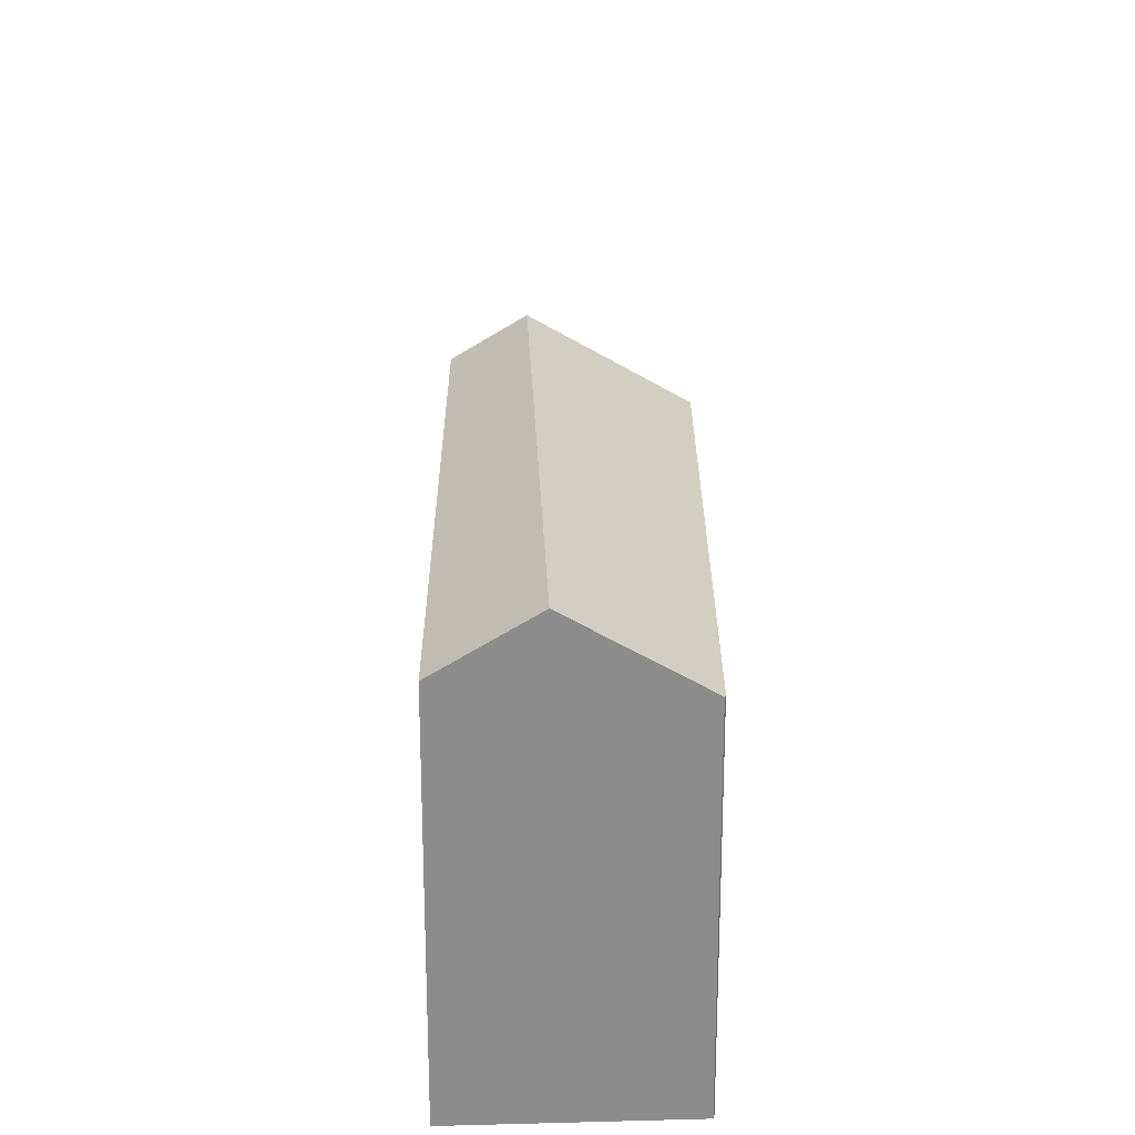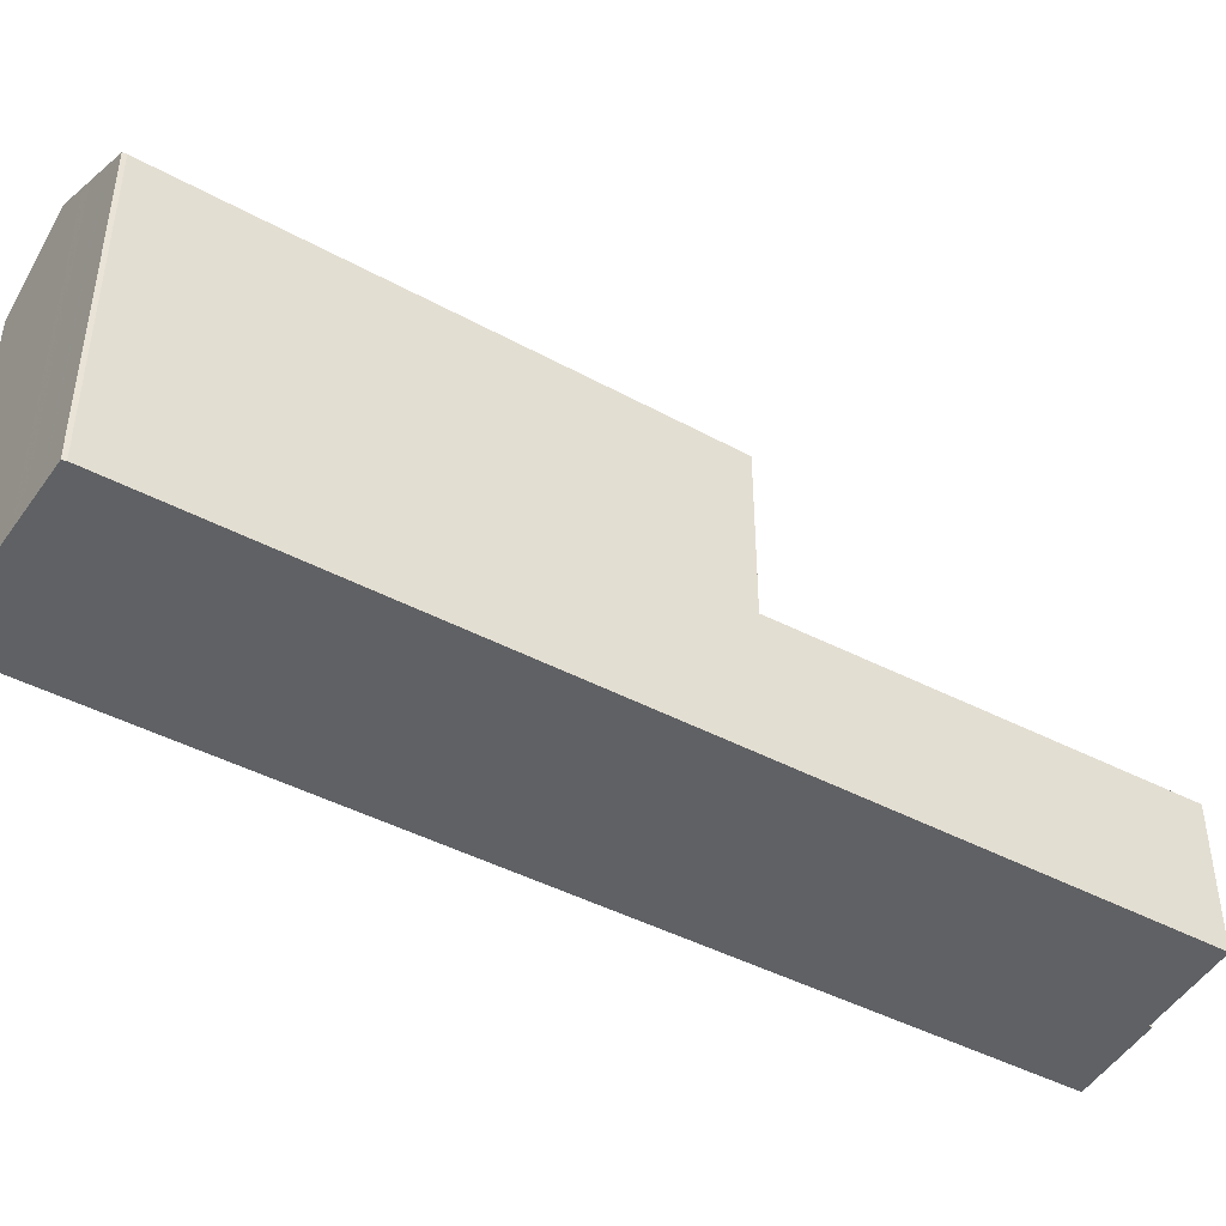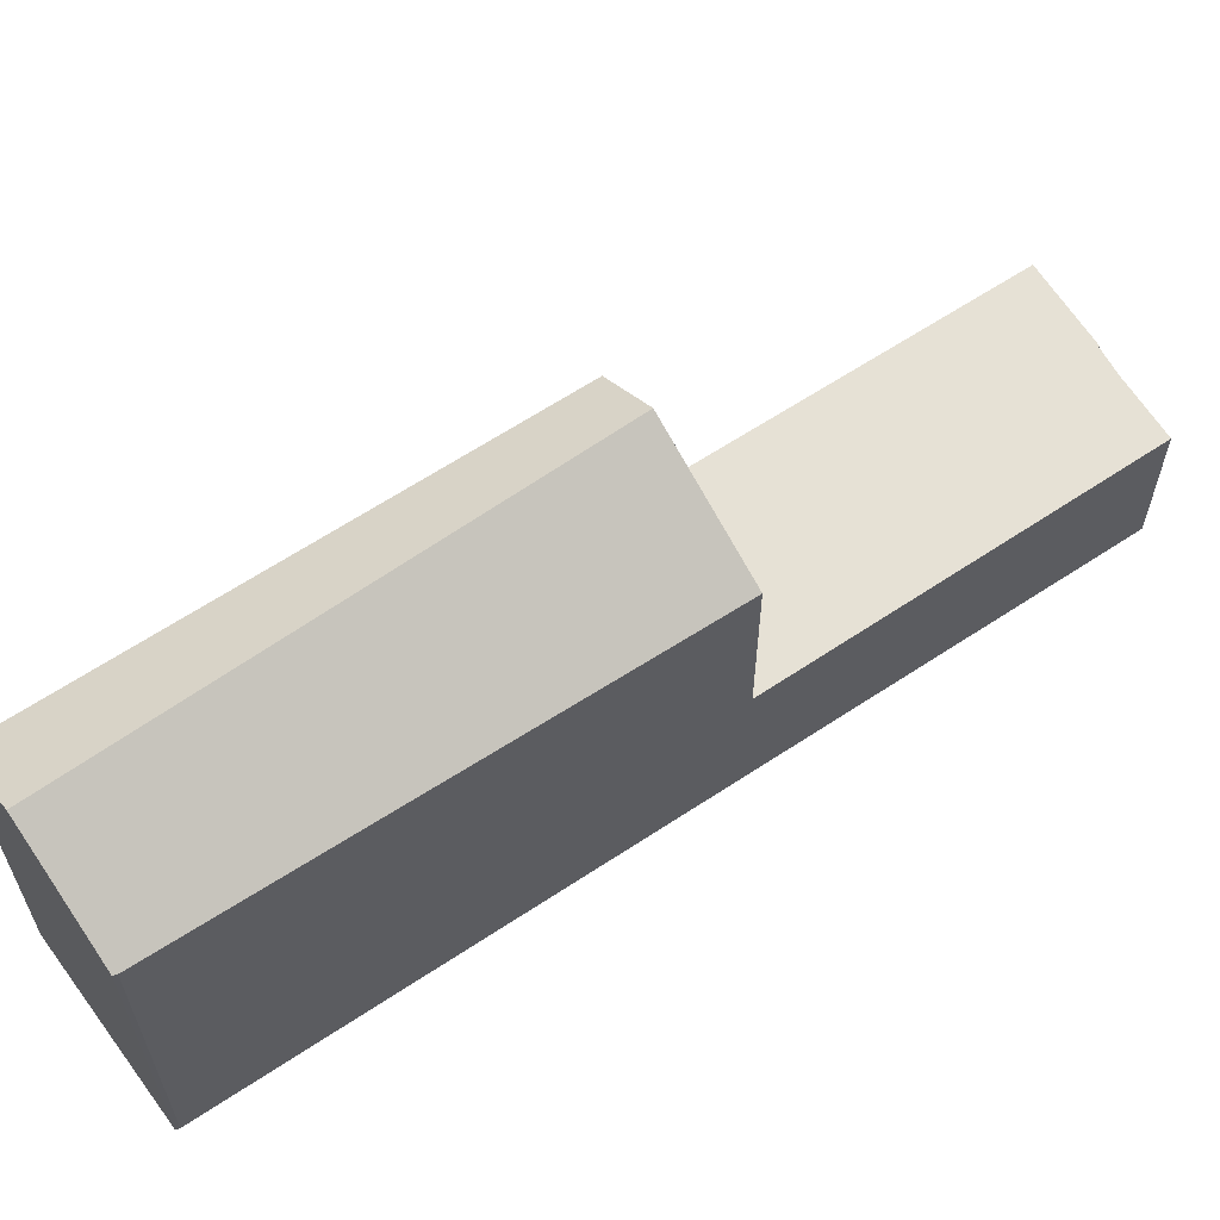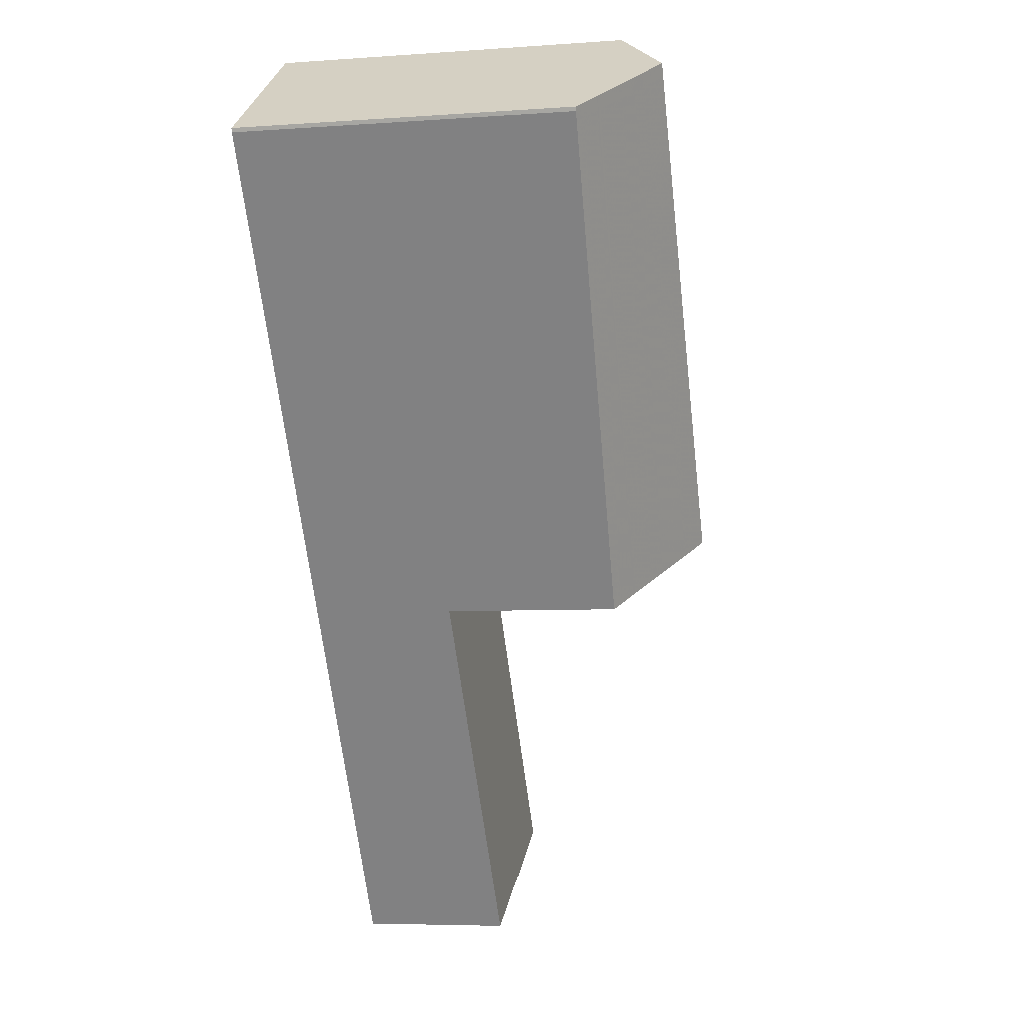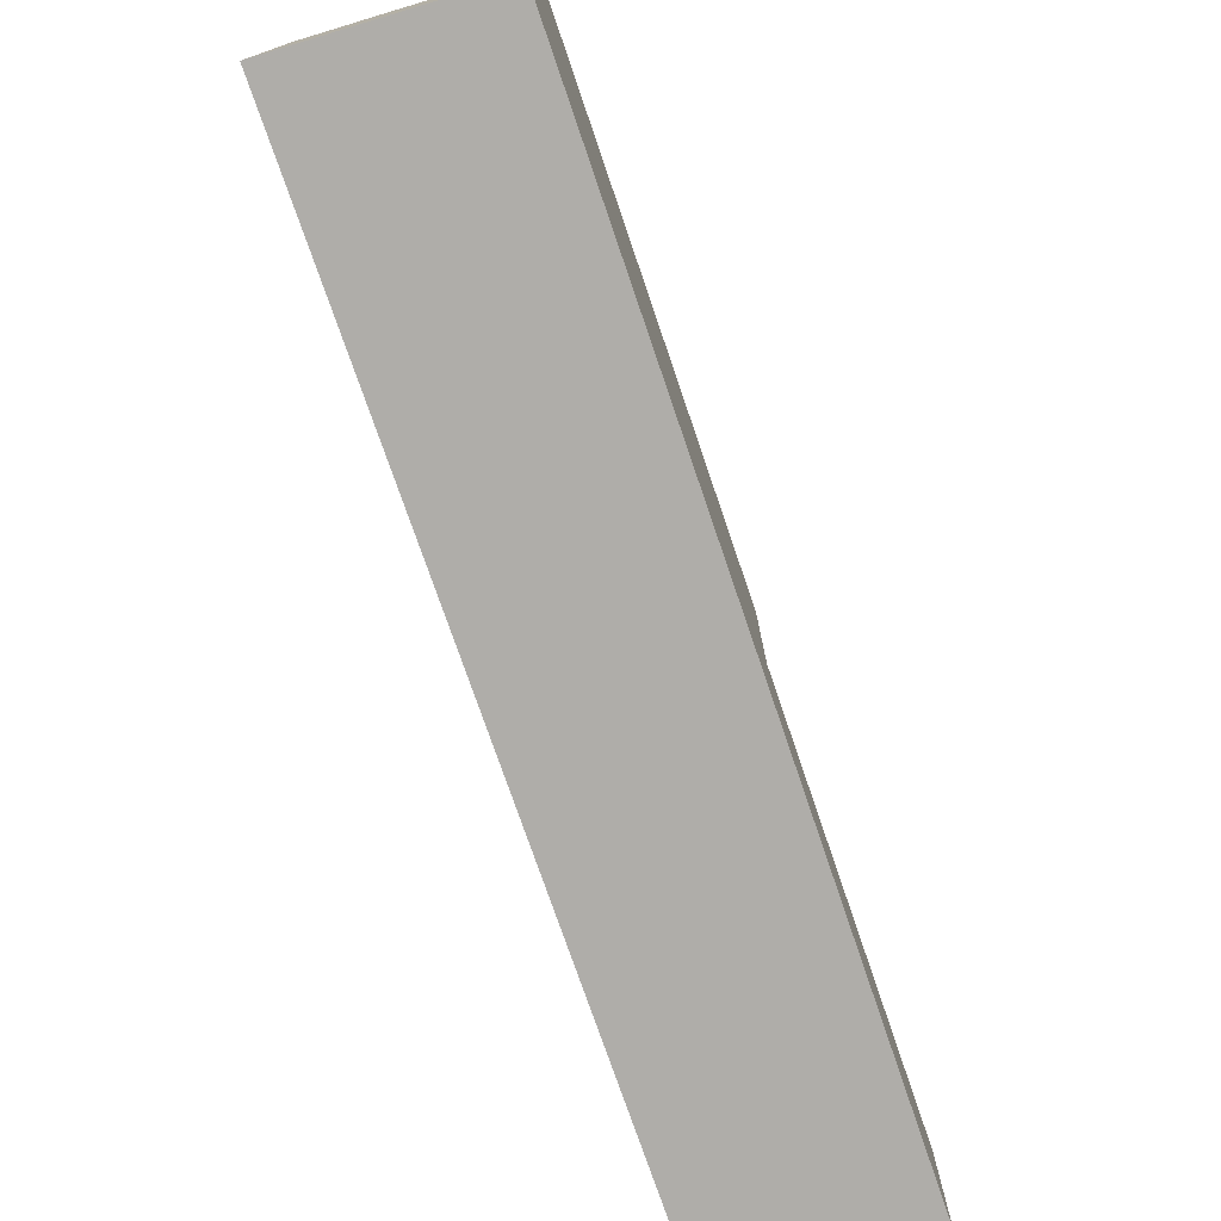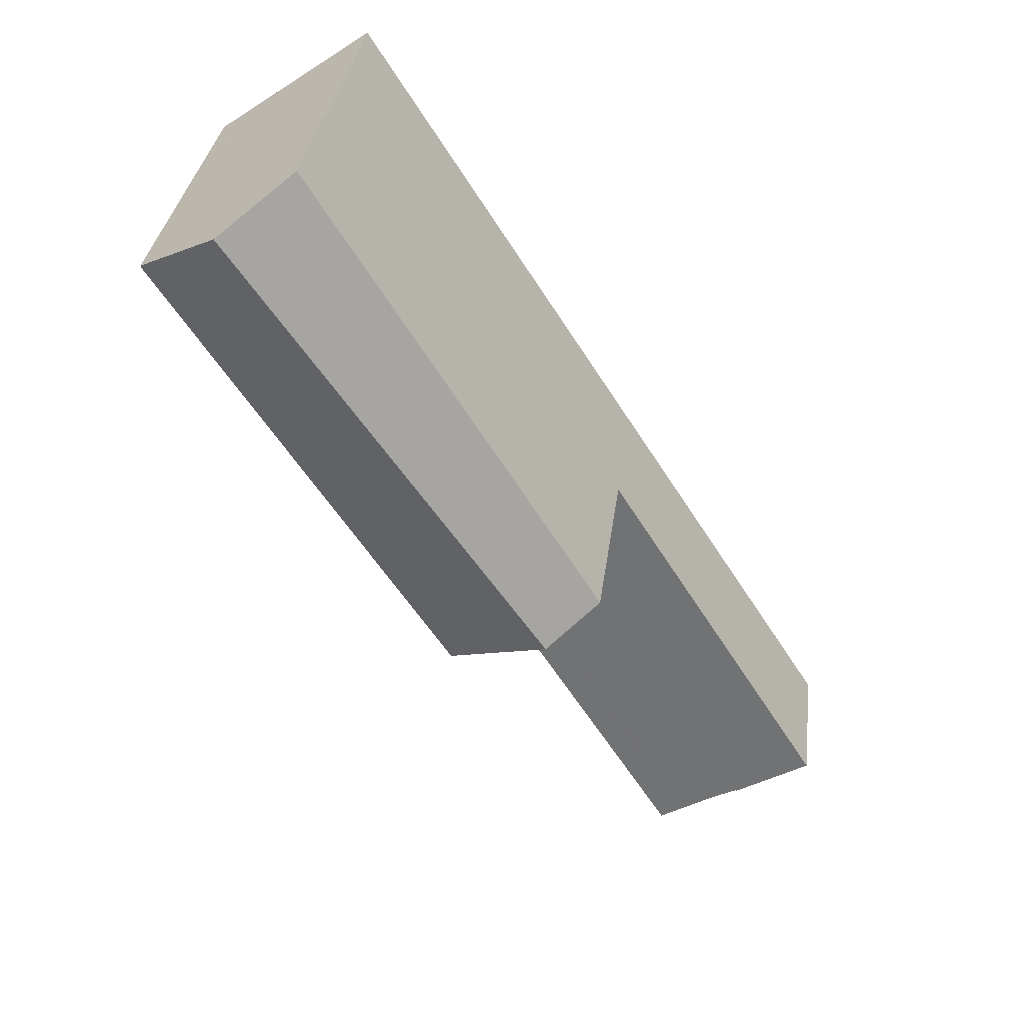
<metadata>
{"format":"obj","ext":"obj","renderer":"f3d","projection":"perspective","resolution":1024,"background":"white","views":[{"elev":25.9,"azim":-147.2,"up":"+Z"},{"elev":-46.3,"azim":-87.9,"up":"+Z"},{"elev":62.7,"azim":-90.9,"up":"+Z"},{"elev":-6.0,"azim":-77.8,"up":"+Y"},{"elev":-77.4,"azim":-128.1,"up":"+Z"},{"elev":33.1,"azim":7.3,"up":"+Y"}]}
</metadata>
<code>
v -620.1 -1620 7.966
v -620.1 -1620 7.983
v -605.8 -1637 3.619
v -605.8 -1637 3.618
v -607.9 -1639 3.566
v -603.9 -1636 3.667
v -616.2 -1617 8.366
v -617.9 -1618 9.571
v -618.4 -1619 9.187
v -619.6 -1619 8.352
v -619.4 -1620 8.344
v -618.2 -1619 9.185
v -619.9 -1620 7.959
v -619.8 -1620 8.087
v -619.9 -1620 8.096
v -617.9 -1618 9.571
v -613.2 -1630 7.616
v -604.9 -1637 3.641
v -610.8 -1632 3.497
v -606.8 -1638 3.594
v -609.7 -1633 3.523
v -606.5 -1638 3.602
v -609.4 -1628 3.533
v -613.2 -1630 3.437
v -610.6 -1629 9.484
v -609.4 -1628 8.6
v -611.1 -1629 9.121
v -609.4 -1628 7.891
v -609.4 -1628 5.208
v -613.2 -1630 4.624
v -612.6 -1630 8.012
v -613.2 -1630 6.182
v -612.7 -1630 3.45
v -613.2 -1630 4.115
v -617.7 -1618 9.569
v -617.7 -1618 9.569
v -616.1 -1617 8.372
v -607.7 -1638 3.571
v -613 -1630 7.744
v -613 -1630 6.774
v -613 -1630 3.886
v -613 -1630 4.652
v -613 -1630 3.441
v -616.3 -1617 8.57
v -609.6 -1628 8.748
v -604.1 -1636 3.663
v -609.6 -1628 3.528
v -609.6 -1628 8.036
v -609.6 -1628 5.177
v -616.5 -1617 8.565
v -612.7 -1630 3.45
v -612.1 -1630 3.464
v -611.1 -1629 9.121
v -610.6 -1629 9.484
v -613 -1630 7.744
v -612.6 -1630 8.012
v -613.2 -1630 7.616
v -609.6 -1628 8.748
v -609.4 -1628 8.6
v -613 -1630 3.441
v -611.8 -1629 3.472
v -609.6 -1628 3.528
v -609.4 -1628 3.533
v -610.6 -1629 9.484
v -613.2 -1630 3.437
v -611.5 -1632 3.477
v -610.7 -1632 3.5
v -610.6 -1632 3.501
v -610.3 -1632 3.508
v -608.1 -1630 3.564
v -607.9 -1630 3.569
v -611.7 -1633 3.472
v -612.4 -1630 3.457
v -612.6 -1630 3.452
v -619.3 -1620 8.389
v -619.5 -1619 8.398
v -607.2 -1638 3.582
v -611.1 -1632 3.487
v -612.6 -1630 3.452
v -612.6 -1630 4.716
v -612.6 -1630 8.046
v -612.6 -1630 8.046
v -610.7 -1633 3.497
v -610.3 -1632 3.509
v -610 -1632 3.515
v -609.9 -1632 3.517
v -607.7 -1631 3.574
v -607.5 -1631 3.578
v -611.3 -1633 3.482
v -611.1 -1633 3.486
v -619 -1619 8.799
v -618.8 -1619 8.789
v -612.1 -1630 3.464
v -612.1 -1630 4.791
v -612.1 -1630 8.398
v -612.1 -1630 8.398
v -610.8 -1633 3.496
v -611.2 -1632 3.486
v -612.6 -1630 3.453
v -612.6 -1630 3.451
v -619.4 -1620 8.355
v -619.6 -1619 8.364
v -607.3 -1638 3.581
v -612.6 -1630 3.451
v -612.6 -1630 4.709
v -612.6 -1630 8.012
v -612.6 -1630 8.012
v -609.9 -1635 3.518
v -609.5 -1635 3.527
v -609.4 -1635 3.528
v -609 -1634 3.54
v -608.7 -1634 3.548
v -608.2 -1634 3.56
v -606.4 -1633 3.605
v -606.3 -1633 3.609
v -610 -1635 3.513
v -605.4 -1637 3.629
v -604.9 -1637 3.64
v -604.1 -1636 3.661
v -604 -1636 3.665
v -611.8 -1629 8.624
v -618.6 -1619 9.025
v -618.5 -1619 9.015
v -611.8 -1629 3.472
v -611.8 -1629 4.84
v -611.8 -1629 8.624
v -620.1 -1620 7.983
v -620.1 -1620 7.966
v -620.1 -1620 -8.882e-16
v -620.1 -1620 -8.882e-16
v -619.9 -1620 8.096
v -620.1 -1620 7.983
v -620.1 -1620 -8.882e-16
v -619.9 -1620 -1.776e-15
v -605.8 -1637 3.618
v -605.8 -1637 3.619
v -605.8 -1637 -4.441e-16
v -605.8 -1637 -4.441e-16
v -606.5 -1638 3.602
v -605.8 -1637 3.618
v -605.8 -1637 -4.441e-16
v -606.5 -1638 0
v -610 -1635 3.513
v -607.9 -1639 3.566
v -607.9 -1639 0
v -610 -1635 -4.441e-16
v -604.1 -1636 3.663
v -603.9 -1636 3.667
v -603.9 -1636 0
v -604.1 -1636 -4.441e-16
v -616.1 -1617 8.372
v -616.2 -1617 8.366
v -616.2 -1617 0
v -616.1 -1617 0
v -617.9 -1618 9.571
v -618.4 -1619 9.187
v -618.4 -1619 -1.776e-15
v -617.9 -1618 0
v -619.6 -1619 8.364
v -619.6 -1619 8.352
v -619.6 -1619 0
v -619.6 -1619 1.776e-15
v -620.1 -1620 7.966
v -619.9 -1620 7.959
v -619.9 -1620 0
v -620.1 -1620 -8.882e-16
v -619.6 -1619 8.352
v -619.9 -1620 8.096
v -619.9 -1620 -1.776e-15
v -619.6 -1619 0
v -616.5 -1617 8.565
v -617.9 -1618 9.571
v -617.9 -1618 0
v -616.5 -1617 0
v -605.4 -1637 3.629
v -604.9 -1637 3.641
v -604.9 -1637 -4.441e-16
v -605.4 -1637 0
v -607.2 -1638 3.582
v -606.8 -1638 3.594
v -606.8 -1638 4.441e-16
v -607.2 -1638 0
v -606.8 -1638 3.594
v -606.5 -1638 3.602
v -606.5 -1638 0
v -606.8 -1638 4.441e-16
v -609.4 -1628 8.6
v -616.1 -1617 8.372
v -616.1 -1617 0
v -609.4 -1628 0
v -607.9 -1639 3.566
v -607.7 -1638 3.571
v -607.7 -1638 0
v -607.9 -1639 0
v -604.9 -1637 3.641
v -604.1 -1636 3.663
v -604.1 -1636 -4.441e-16
v -604.9 -1637 -4.441e-16
v -616.2 -1617 8.366
v -616.5 -1617 8.565
v -616.5 -1617 0
v -616.2 -1617 0
v -619.9 -1620 7.959
v -613.2 -1630 7.616
v -613.2 -1630 0
v -619.9 -1620 0
v -607.9 -1630 3.569
v -609.4 -1628 3.533
v -609.4 -1628 0
v -607.9 -1630 0
v -607.5 -1631 3.578
v -607.9 -1630 3.569
v -607.9 -1630 0
v -607.5 -1631 0
v -613.2 -1630 3.437
v -611.7 -1633 3.472
v -611.7 -1633 0
v -613.2 -1630 4.441e-16
v -619 -1619 8.799
v -619.5 -1619 8.398
v -619.5 -1619 1.776e-15
v -619 -1619 0
v -607.3 -1638 3.581
v -607.2 -1638 3.582
v -607.2 -1638 0
v -607.3 -1638 0
v -606.3 -1633 3.609
v -607.5 -1631 3.578
v -607.5 -1631 0
v -606.3 -1633 -4.441e-16
v -611.7 -1633 3.472
v -611.3 -1633 3.482
v -611.3 -1633 0
v -611.7 -1633 0
v -618.6 -1619 9.025
v -619 -1619 8.799
v -619 -1619 0
v -618.6 -1619 0
v -619.5 -1619 8.398
v -619.6 -1619 8.364
v -619.6 -1619 1.776e-15
v -619.5 -1619 1.776e-15
v -607.7 -1638 3.571
v -607.3 -1638 3.581
v -607.3 -1638 0
v -607.7 -1638 0
v -604 -1636 3.665
v -606.3 -1633 3.609
v -606.3 -1633 -4.441e-16
v -604 -1636 0
v -611.3 -1633 3.482
v -610 -1635 3.513
v -610 -1635 -4.441e-16
v -611.3 -1633 0
v -605.8 -1637 3.619
v -605.4 -1637 3.629
v -605.4 -1637 0
v -605.8 -1637 -4.441e-16
v -603.9 -1636 3.667
v -604 -1636 3.665
v -604 -1636 0
v -603.9 -1636 0
v -618.4 -1619 9.187
v -618.6 -1619 9.025
v -618.6 -1619 0
v -618.4 -1619 -1.776e-15
v -605.8 -1637 0
v -605.8 -1637 0
v -607.9 -1639 0
v -620.1 -1620 0
v -620.1 -1620 0
v -616.2 -1617 0
v -603.9 -1636 0
f 74 52 19 73
f 92 75 76 91
f 15 10 11 14
f 14 13 1 2 15
f 111 20 77 110
f 112 22 20 111
f 86 21 85
f 118 18 117
f 120 6 46 119
f 45 26 28 48
f 39 31 40
f 49 29 23 47
f 48 28 29 49
f 41 33 43
f 12 9 8 35
f 50 7 37 44
f 108 38 5 116
f 40 32 17 39
f 41 34 30 42
f 42 30 32 40
f 43 24 34 41
f 119 46 18 118
f 48 27 25 45
f 93 79 80 94
f 94 80 81 95
f 44 36 16 50
f 53 12 35 54
f 55 14 11 56
f 96 82 75 92
f 57 13 14 55
f 58 44 37 59
f 64 36 44 58
f 73 19 67 78
f 67 19 68
f 68 19 52 61 69
f 70 62 63 71
f 72 65 60 66
f 69 61 62 70
f 100 74 73 99
f 102 76 75 101
f 110 77 103 109
f 105 80 79 104
f 106 81 80 105
f 101 75 82 107
f 99 73 78 98
f 83 78 67 84
f 84 67 68 85
f 85 68 69 86
f 87 70 71 88
f 89 72 66 90
f 86 69 70 87
f 98 78 83 97
f 123 92 91 122
f 124 93 94 125
f 125 94 95 121
f 126 96 92 123
f 97 90 66 98
f 99 51 100
f 101 11 10 102
f 109 103 38 108
f 104 33 41 42 105
f 105 42 40 31 106
f 107 56 11 101
f 98 66 60 51 99
f 108 90 97 109
f 110 83 84 111
f 111 84 85 21 112
f 112 21 113
f 114 87 88 115
f 116 89 90 108
f 113 21 86 87 114
f 109 97 83 110
f 117 3 4 22 112 113 118
f 119 114 115 120
f 118 113 114 119
f 122 9 12 123
f 125 49 47 124
f 121 27 48 49 125
f 123 12 53 126
f 128 129 130 127
f 132 133 134 131
f 136 137 138 135
f 140 141 142 139
f 144 145 146 143
f 148 149 150 147
f 152 153 154 151
f 156 157 158 155
f 160 161 162 159
f 164 165 166 163
f 168 169 170 167
f 172 173 174 171
f 176 177 178 175
f 180 181 182 179
f 184 185 186 183
f 188 189 190 187
f 192 193 194 191
f 196 197 198 195
f 200 201 202 199
f 204 205 206 203
f 208 209 210 207
f 212 213 214 211
f 216 217 218 215
f 220 221 222 219
f 224 225 226 223
f 228 229 230 227
f 232 233 234 231
f 236 237 238 235
f 240 241 242 239
f 244 245 246 243
f 248 249 250 247
f 252 253 254 251
f 256 257 258 255
f 260 261 262 259
f 264 265 266 263
f 268 269 270 271 272 273 267

</code>
